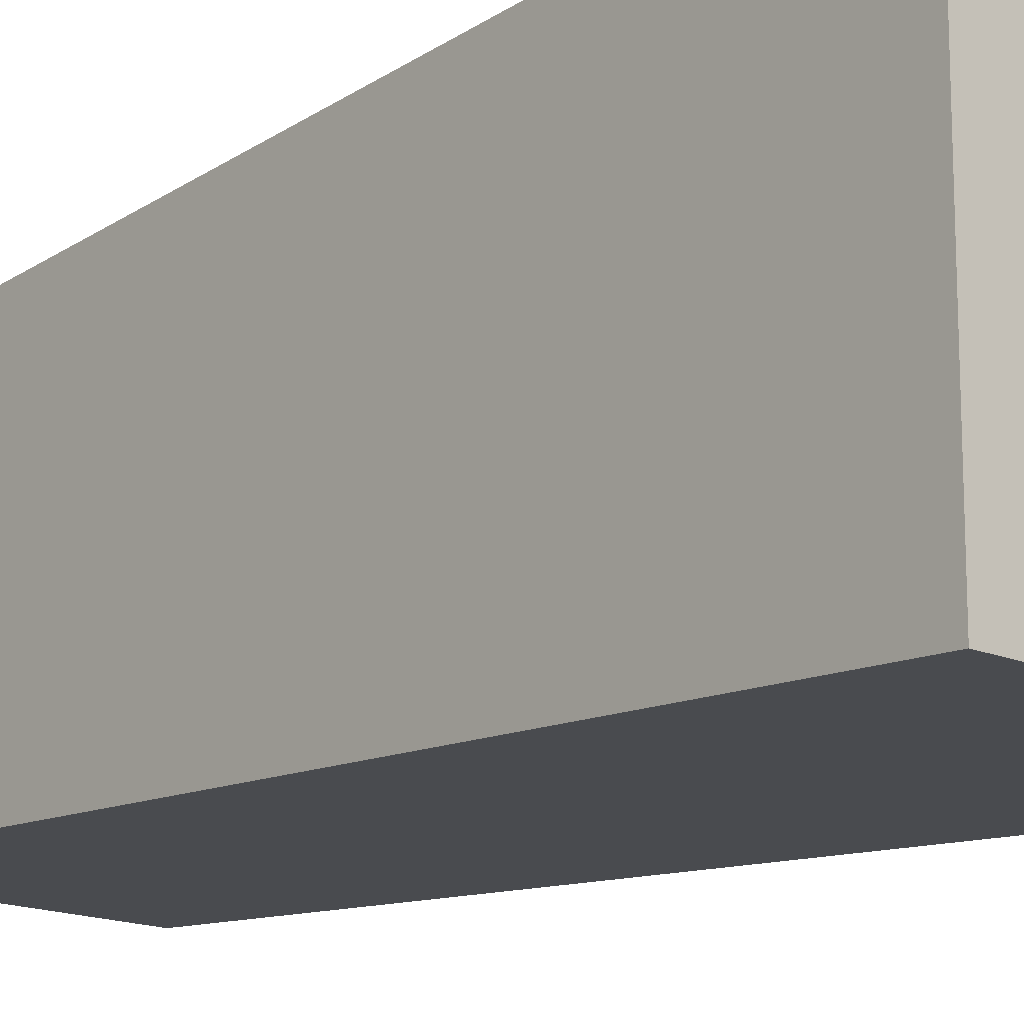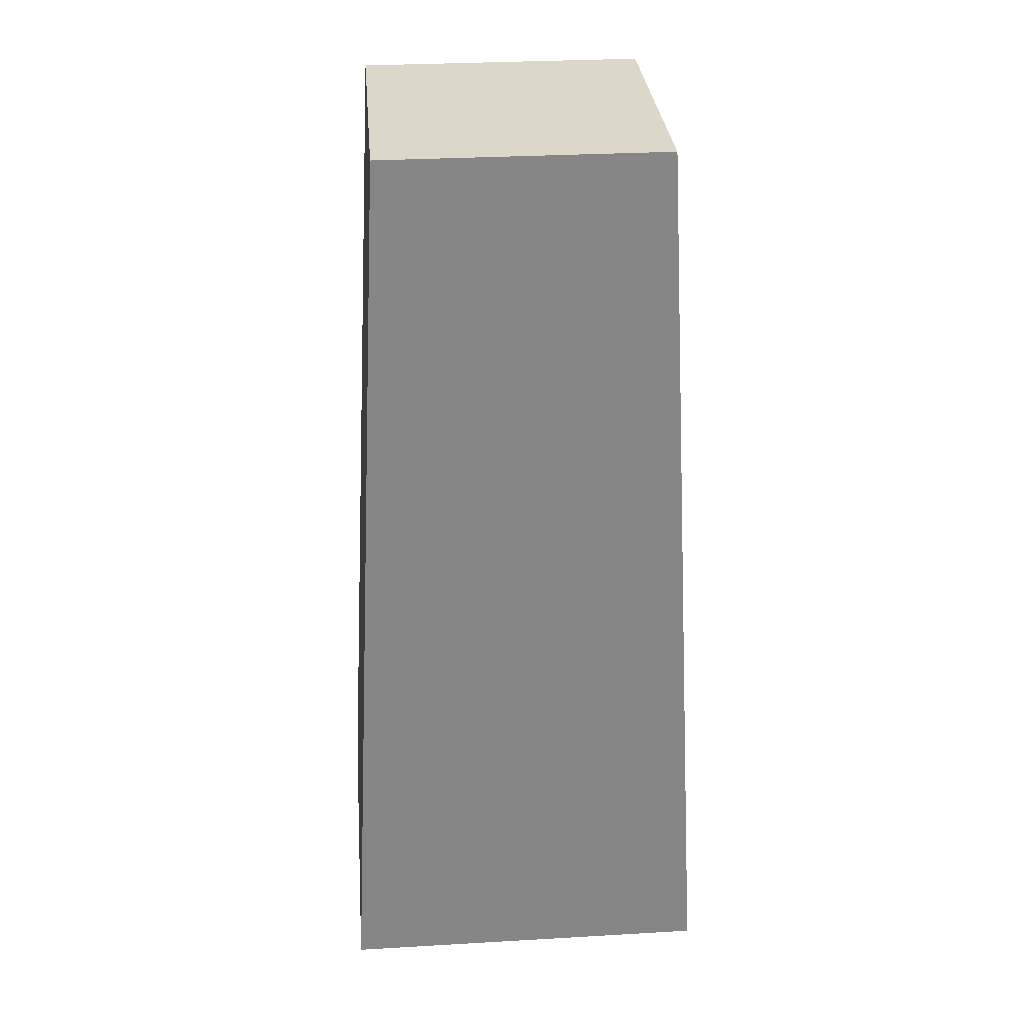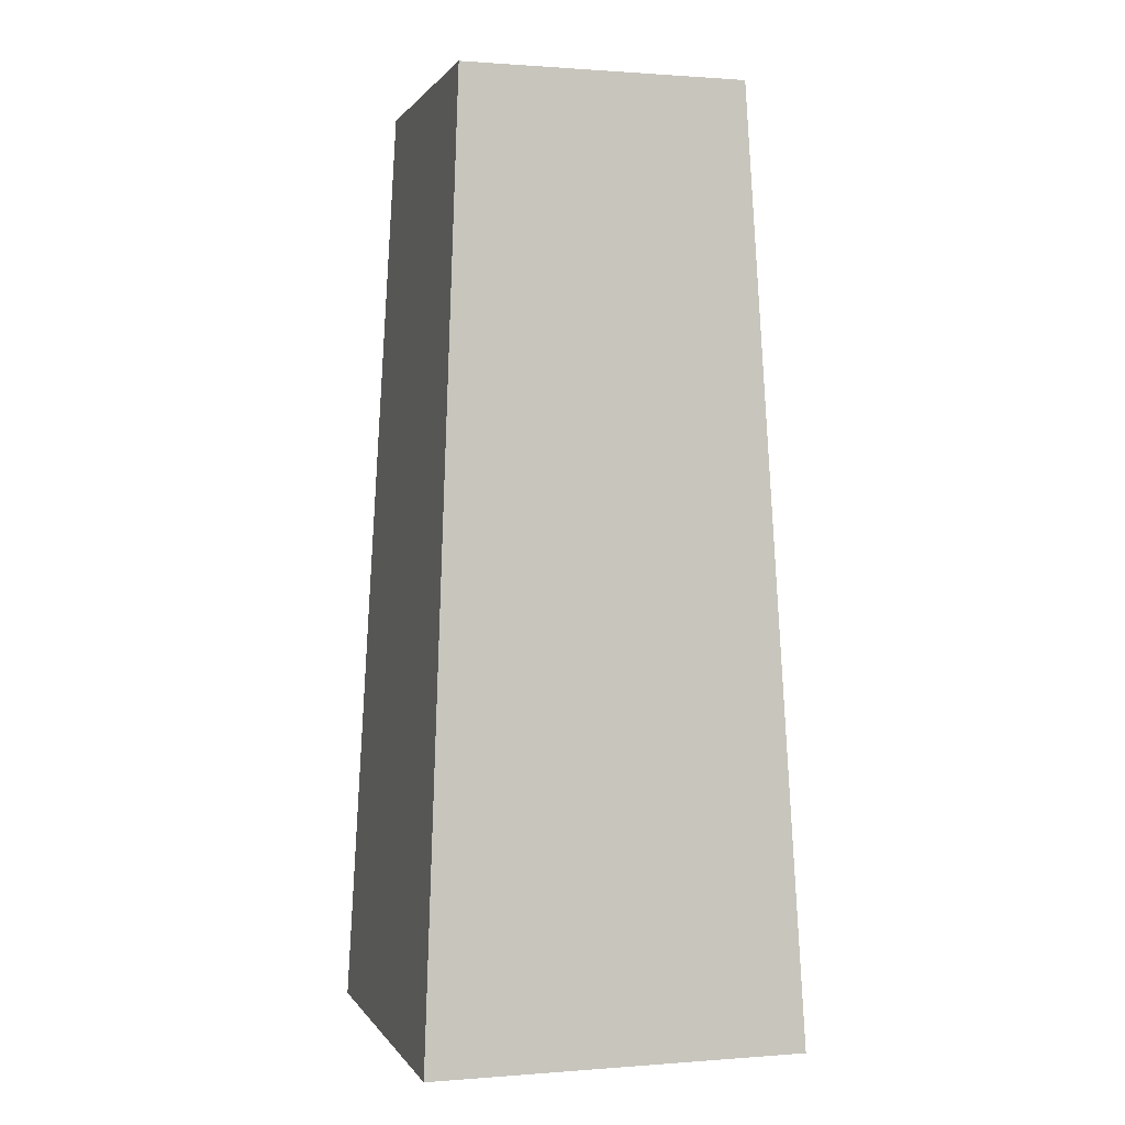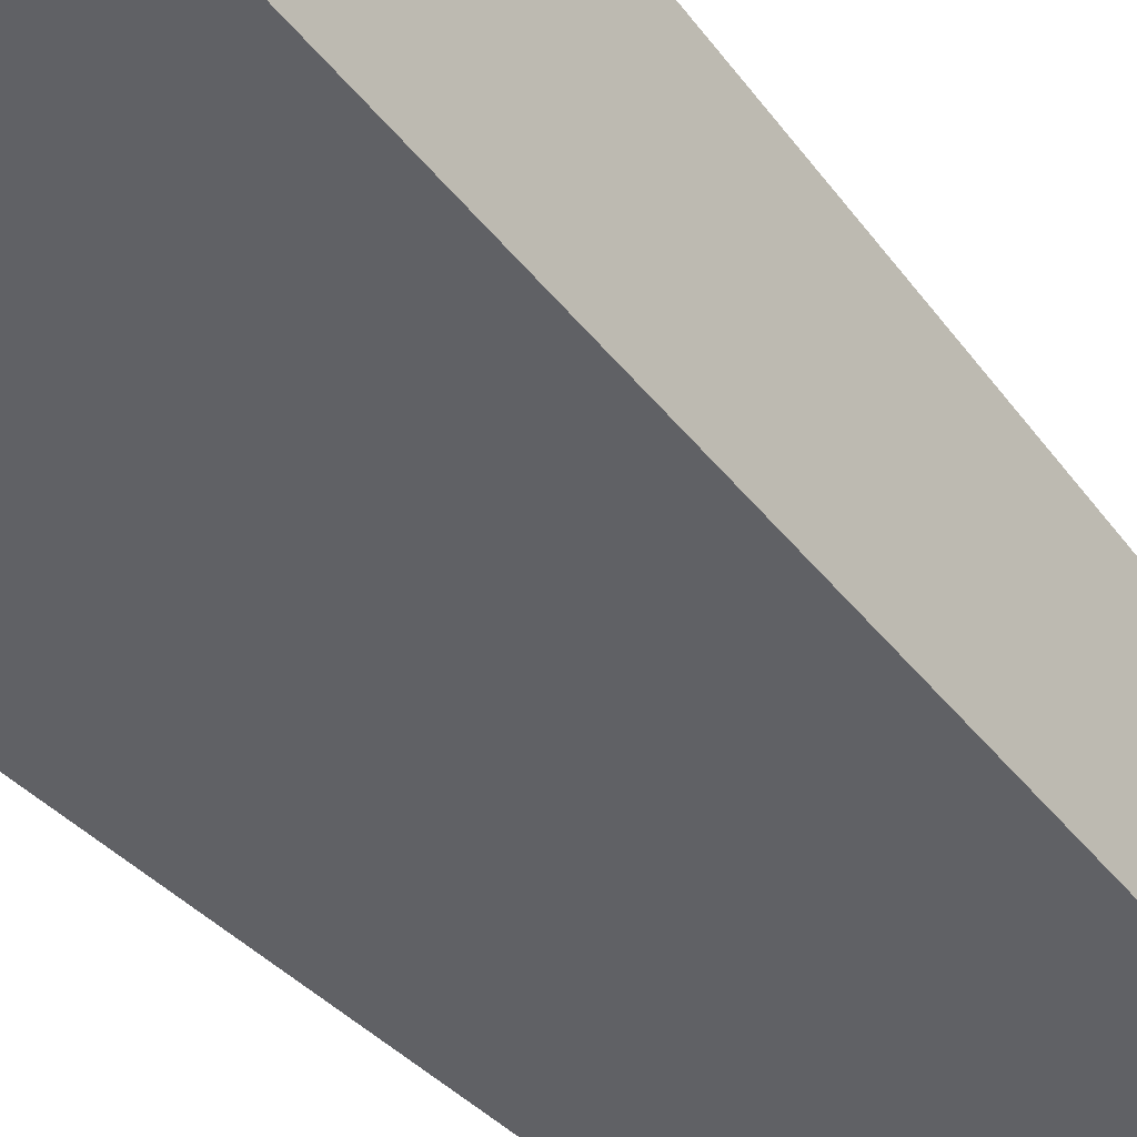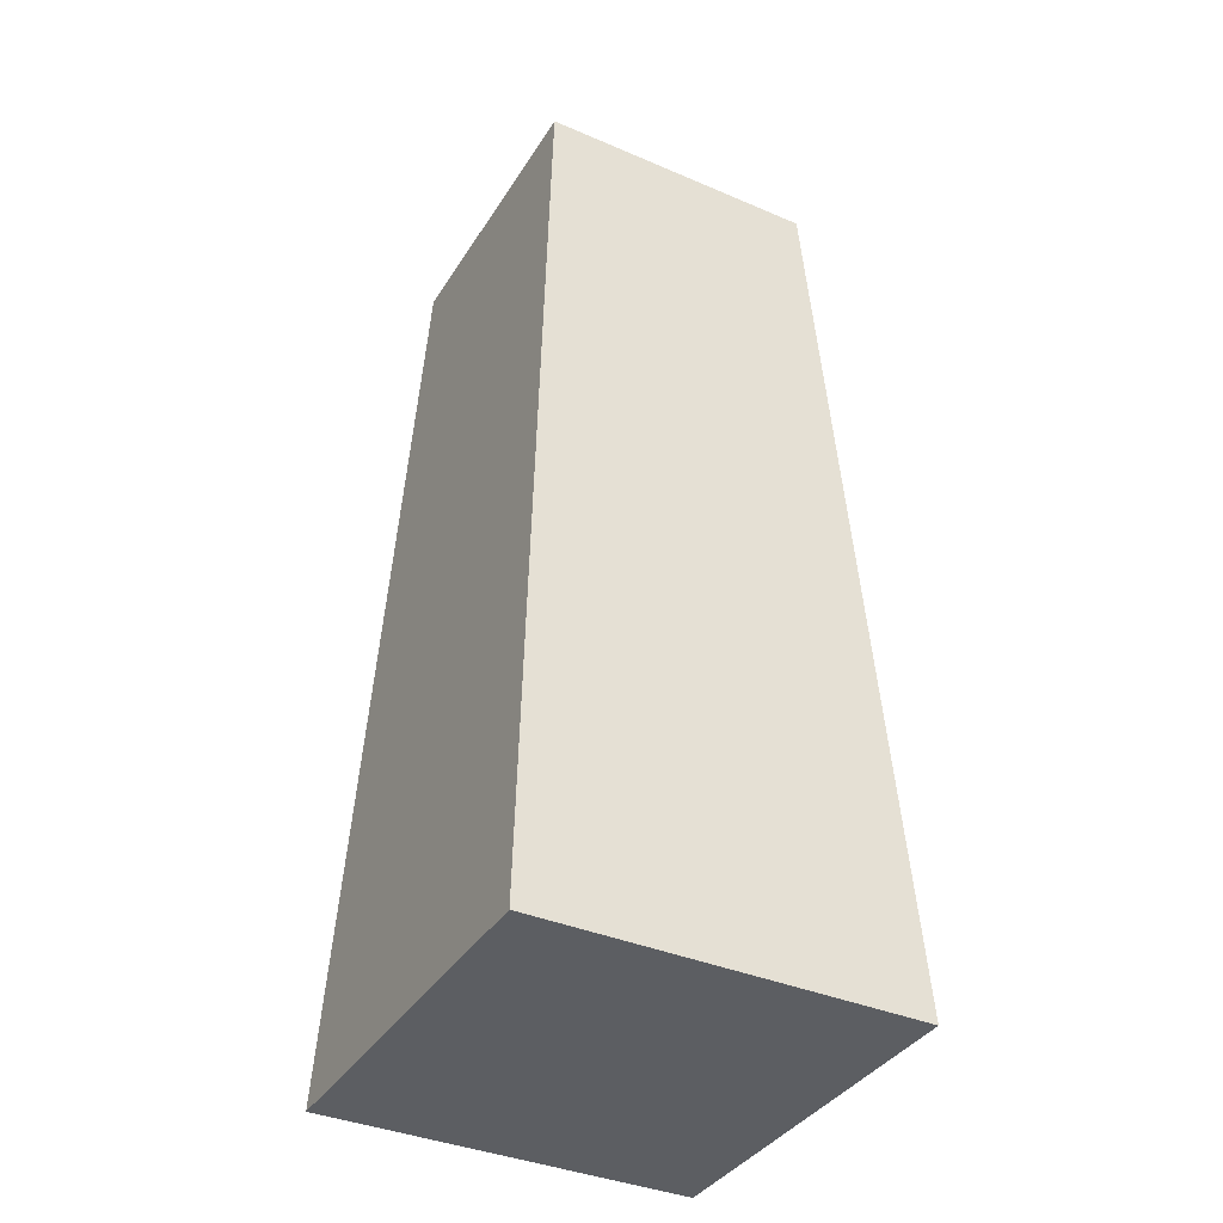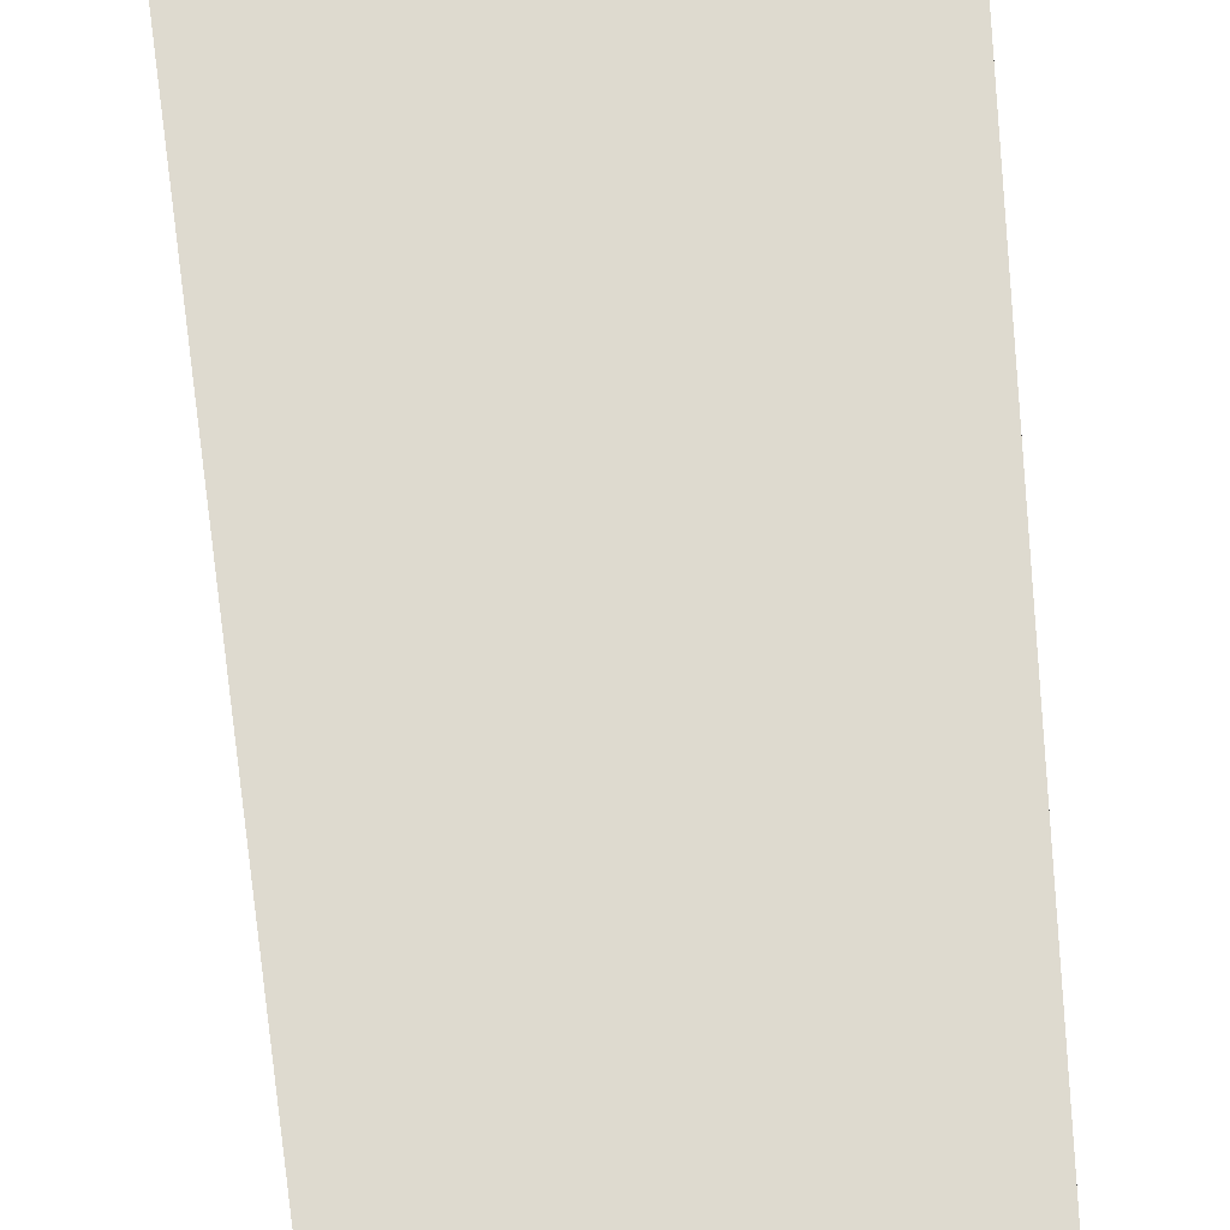
<metadata>
{"format":"obj","ext":"obj","renderer":"f3d","projection":"perspective","resolution":1024,"background":"white","views":[{"elev":-15.9,"azim":-42.8,"up":"+Z"},{"elev":30.9,"azim":-94.7,"up":"+Y"},{"elev":0.7,"azim":163.6,"up":"+Y"},{"elev":-51.4,"azim":39.8,"up":"+Z"},{"elev":-37.7,"azim":151.4,"up":"+Y"},{"elev":68.2,"azim":174.9,"up":"+Z"}]}
</metadata>
<code>
g pb_Mesh416006
v 16.39 23.46 0.4141
v 15.61 23.46 0.4141
v 16.3 25.41 0.3147
v 15.7 25.41 0.3147
v 15.61 23.46 0.4141
v 15.61 23.46 -0.3805
v 15.7 25.41 0.3147
v 15.7 25.41 -0.2809
v 15.61 23.46 -0.3805
v 16.39 23.46 -0.3805
v 15.7 25.41 -0.2809
v 16.3 25.41 -0.2809
v 16.39 23.46 -0.3805
v 16.39 23.46 0.4141
v 16.3 25.41 -0.2809
v 16.3 25.41 0.3147
v 16.3 25.41 0.3147
v 15.7 25.41 0.3147
v 16.3 25.41 -0.2809
v 15.7 25.41 -0.2809
v 16.39 23.46 -0.3805
v 15.61 23.46 -0.3805
v 16.39 23.46 0.4141
v 15.61 23.46 0.4141
g pb_Mesh416006_0
f 3 2 1
f 3 4 2
f 7 6 5
f 7 8 6
f 11 10 9
f 11 12 10
f 15 14 13
f 15 16 14
f 19 18 17
f 19 20 18
f 23 22 21
f 23 24 22

</code>
